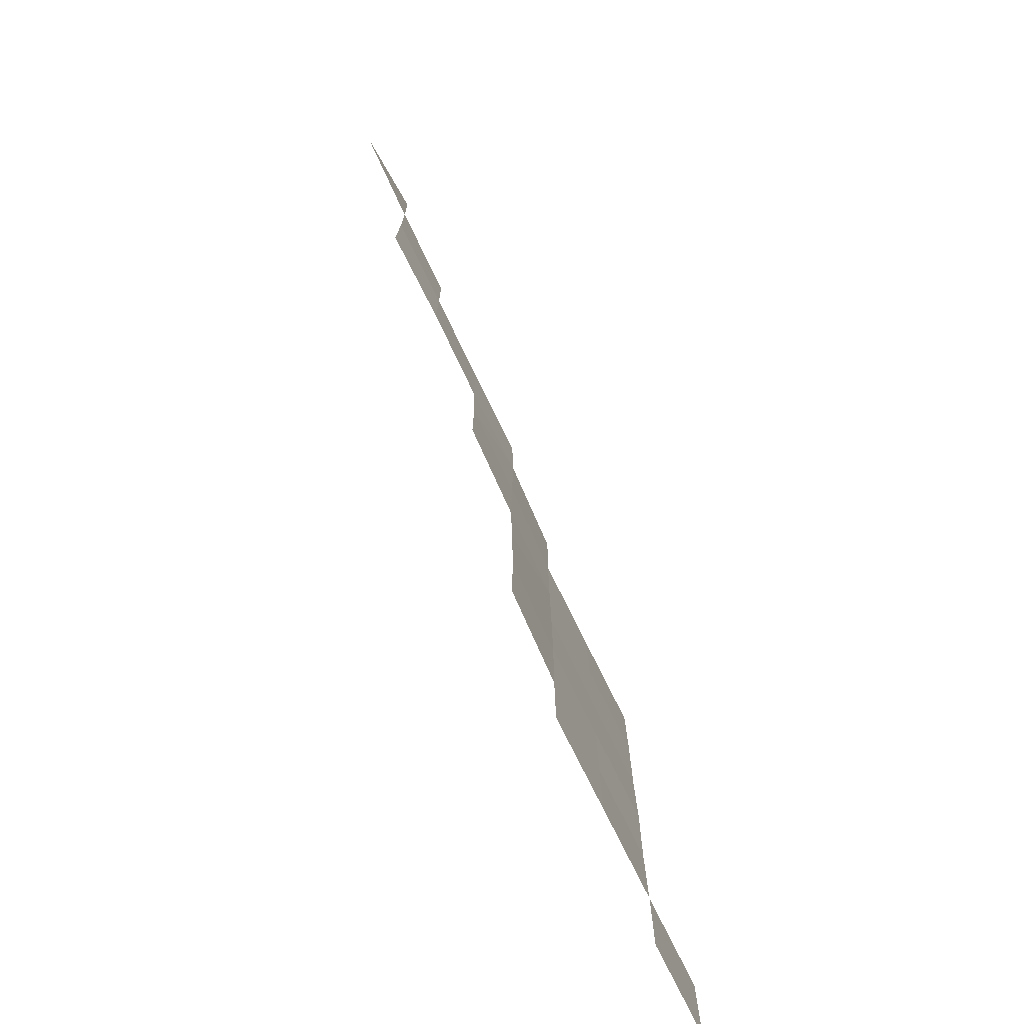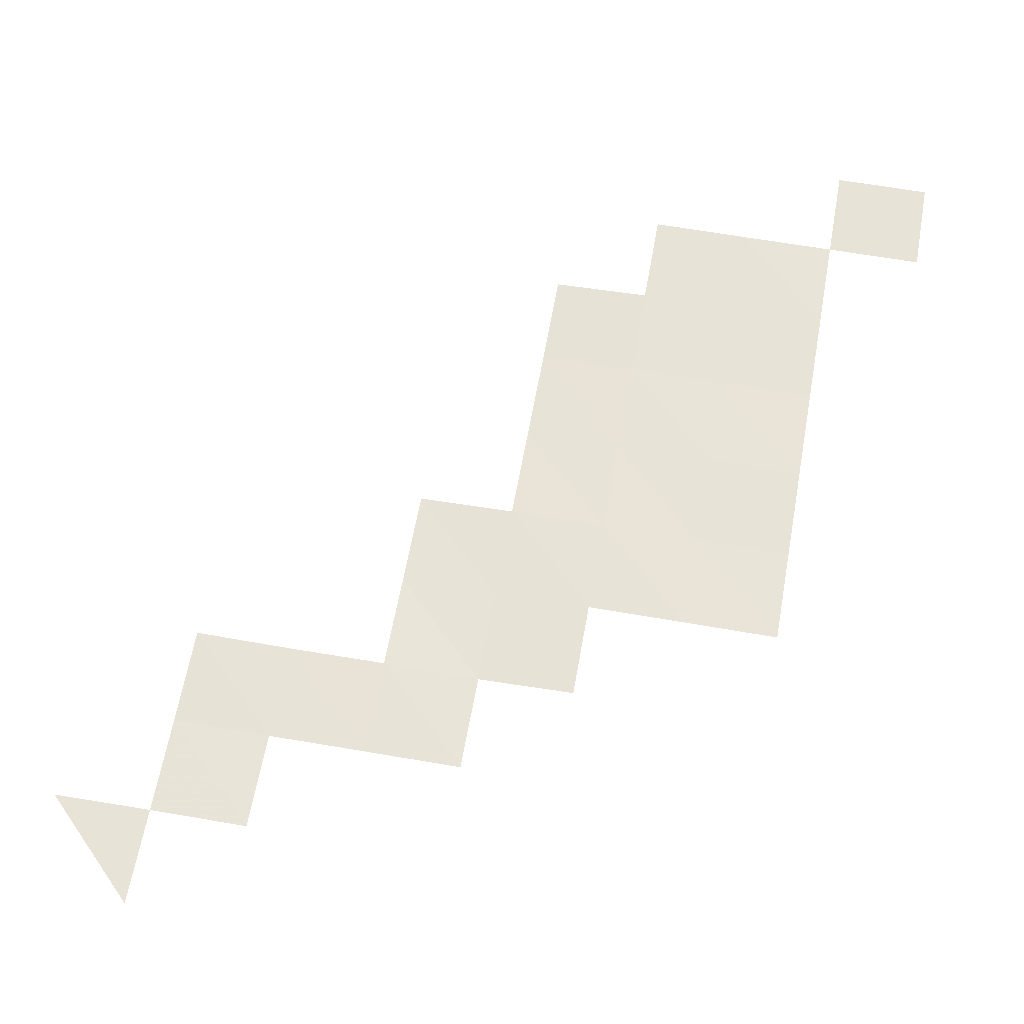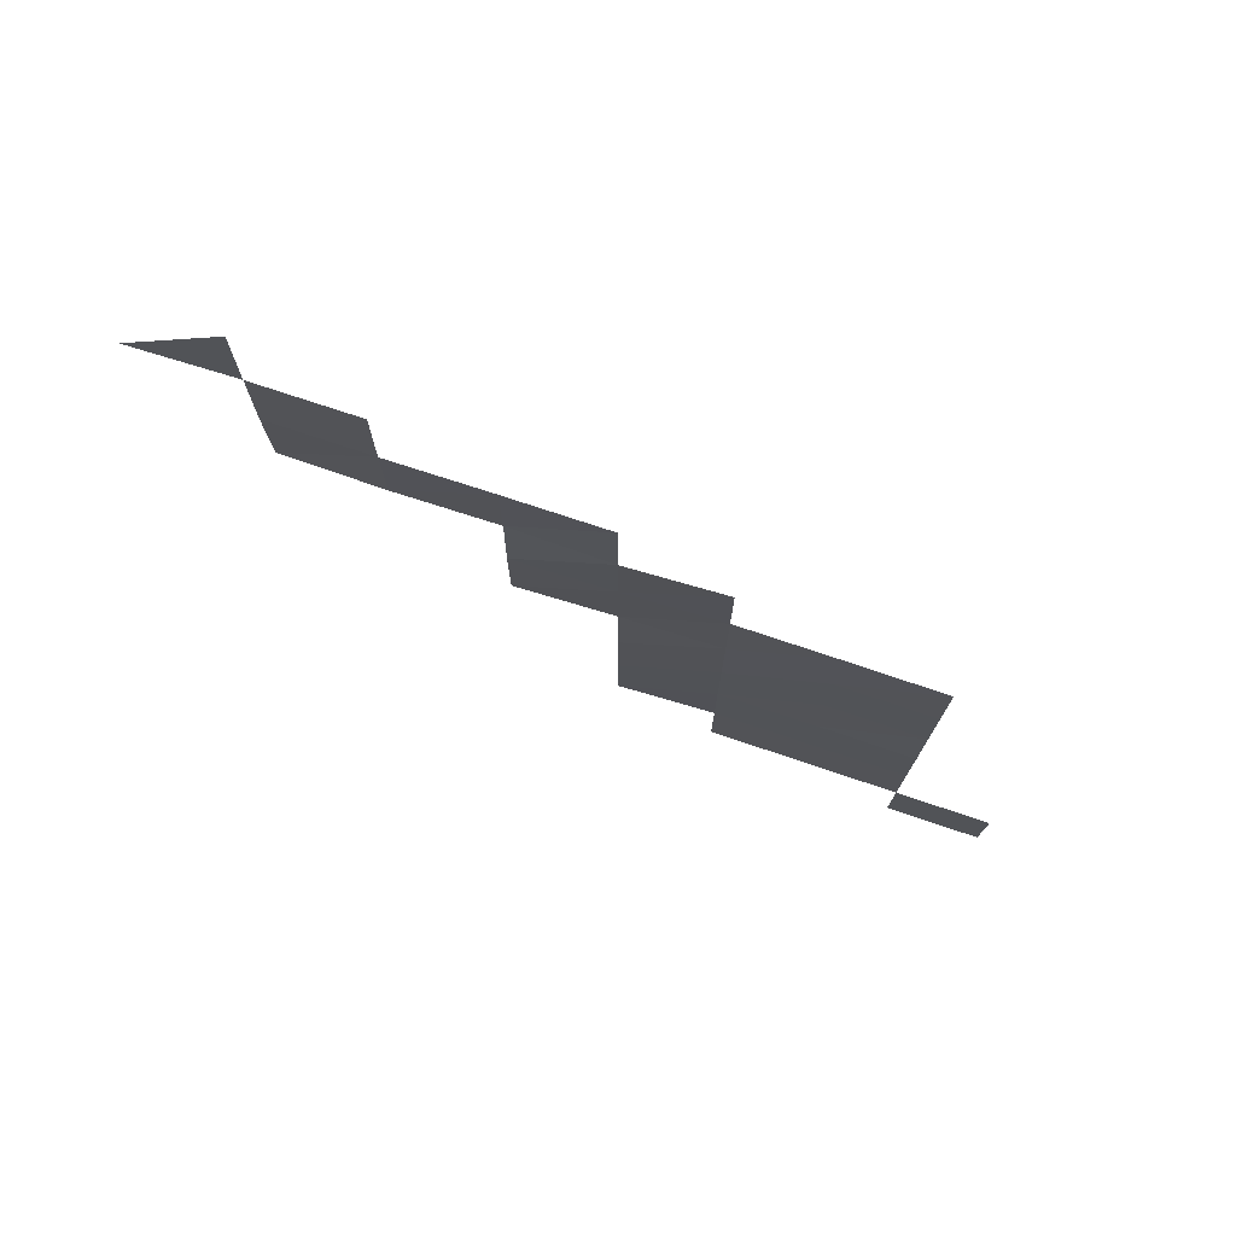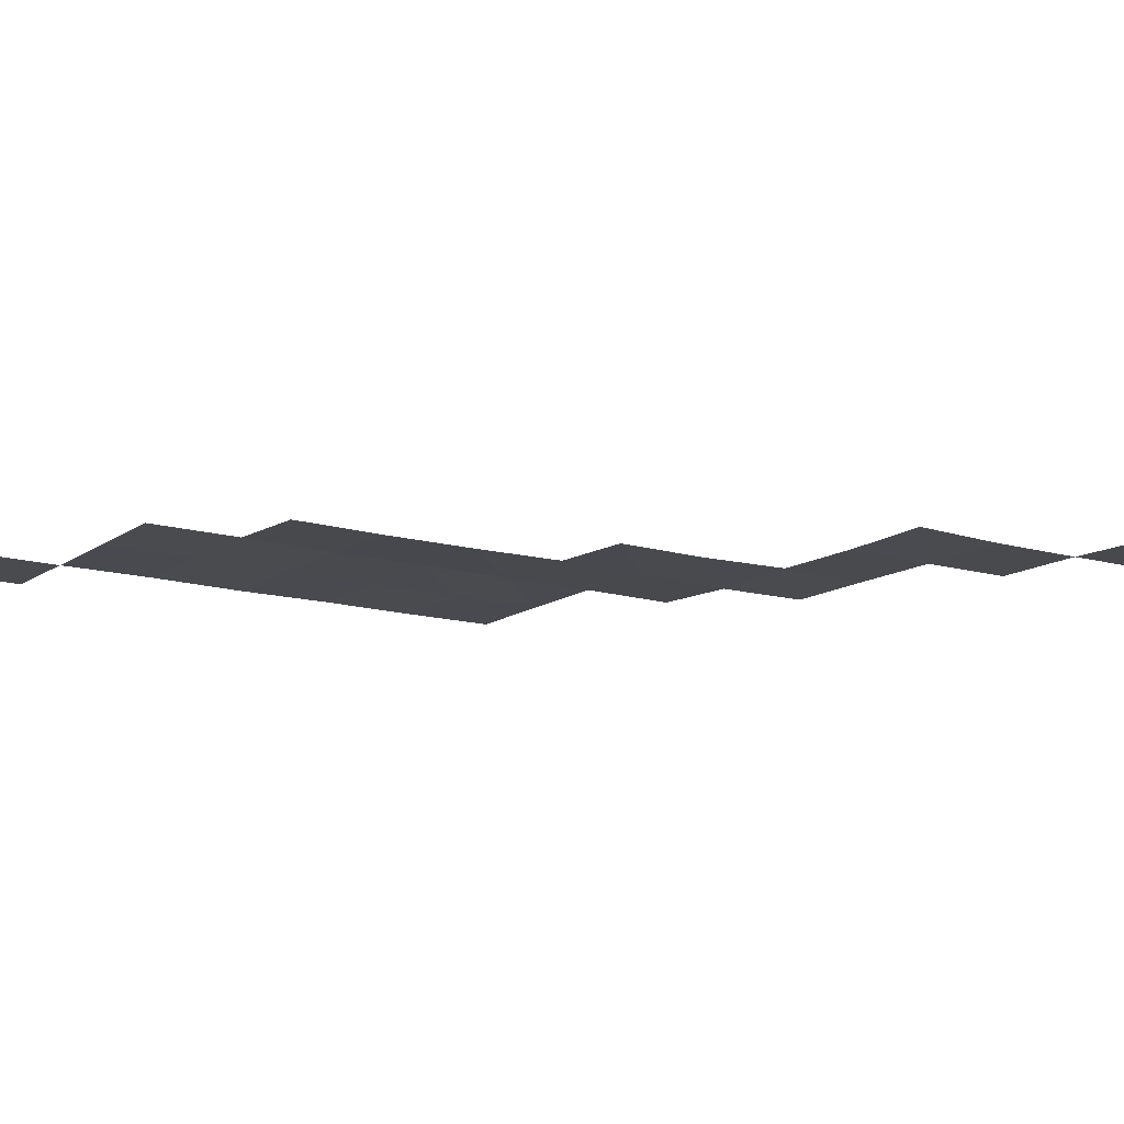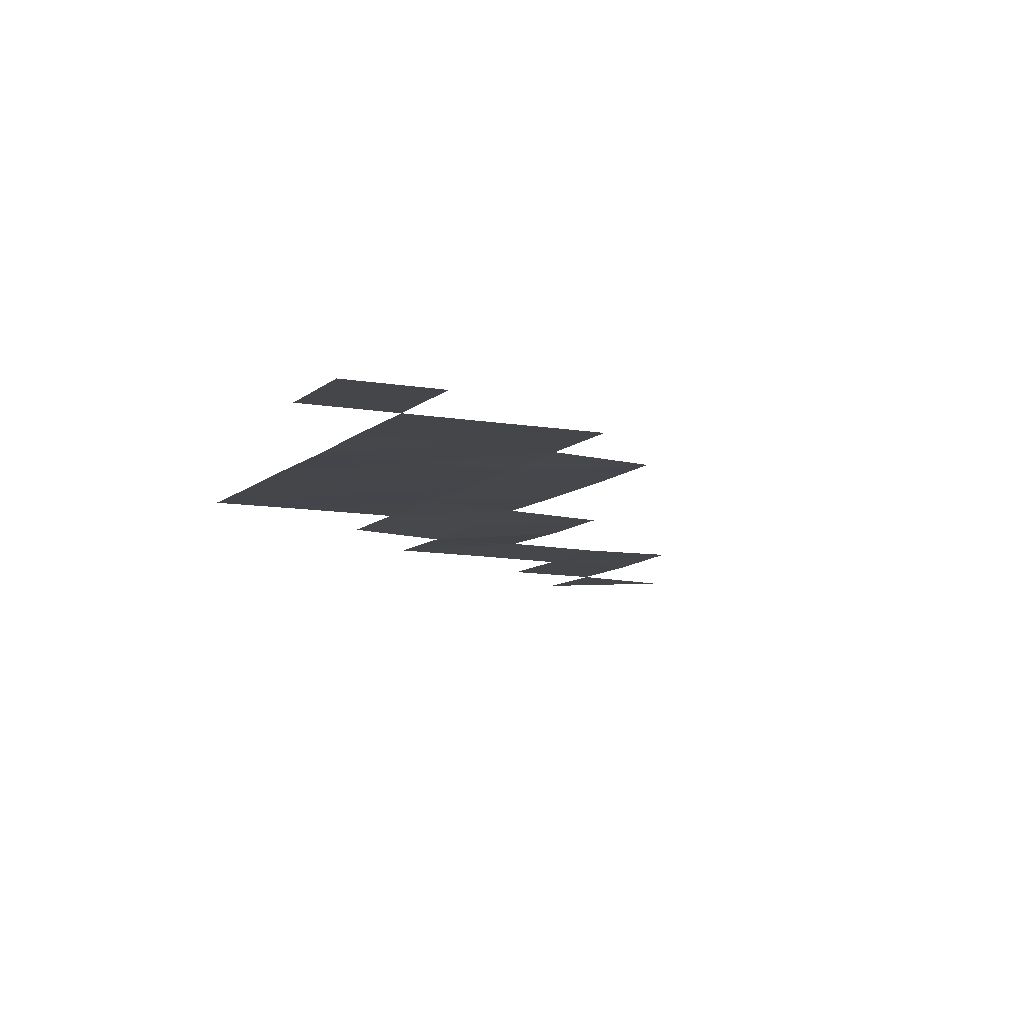
<metadata>
{"format":"obj","ext":"obj","renderer":"f3d","projection":"perspective","resolution":1024,"background":"white","views":[{"elev":-75.4,"azim":116.1,"up":"+Y"},{"elev":61.6,"azim":-169.9,"up":"+Z"},{"elev":77.0,"azim":-161.6,"up":"+Y"},{"elev":-13.6,"azim":56.2,"up":"+Z"},{"elev":-9.7,"azim":-25.8,"up":"+Z"}]}
</metadata>
<code>
v 4.495e+05 5.482e+06 3596
v 4.505e+05 5.482e+06 3599
v 4.495e+05 5.482e+06 3594
v 4.505e+05 5.482e+06 3595
v 4.515e+05 5.482e+06 3597
v 4.525e+05 5.482e+06 3601
v 4.505e+05 5.484e+06 3598
v 4.515e+05 5.484e+06 3598
v 4.525e+05 5.484e+06 3602
v 4.535e+05 5.484e+06 3562
v 4.505e+05 5.484e+06 3588
v 4.515e+05 5.484e+06 3594
v 4.525e+05 5.484e+06 3592
v 4.535e+05 5.484e+06 3555
v 4.505e+05 5.486e+06 3595
v 4.515e+05 5.486e+06 3599
v 4.525e+05 5.486e+06 3594
v 4.535e+05 5.486e+06 3561
v 4.505e+05 5.486e+06 3590
v 4.515e+05 5.486e+06 3593
v 4.525e+05 5.486e+06 3599
v 4.535e+05 5.486e+06 3577
v 4.545e+05 5.486e+06 3545
v 4.505e+05 5.488e+06 3594
v 4.515e+05 5.488e+06 3599
v 4.525e+05 5.488e+06 3600
v 4.535e+05 5.488e+06 3561
v 4.545e+05 5.488e+06 3542
v 4.525e+05 5.488e+06 3592
v 4.535e+05 5.488e+06 3550
v 4.545e+05 5.488e+06 3566
v 4.555e+05 5.488e+06 3554
v 4.565e+05 5.488e+06 3567
v 4.535e+05 5.49e+06 3559
v 4.545e+05 5.49e+06 3556
v 4.555e+05 5.49e+06 3548
v 4.565e+05 5.49e+06 3547
v 4.555e+05 5.49e+06 3553
v 4.565e+05 5.49e+06 3550
v 4.575e+05 5.49e+06 3526
v 4.565e+05 5.492e+06 3559
f 3 2 1
f 3 4 2
f 7 5 4
f 7 8 5
f 8 6 5
f 8 9 6
f 11 8 7
f 11 12 8
f 12 9 8
f 12 13 9
f 13 10 9
f 13 14 10
f 15 12 11
f 15 16 12
f 16 13 12
f 16 17 13
f 17 14 13
f 17 18 14
f 19 16 15
f 19 20 16
f 20 17 16
f 20 21 17
f 21 18 17
f 21 22 18
f 24 20 19
f 24 25 20
f 25 21 20
f 25 26 21
f 26 22 21
f 26 27 22
f 27 23 22
f 27 28 23
f 29 27 26
f 29 30 27
f 30 28 27
f 30 31 28
f 34 31 30
f 34 35 31
f 35 32 31
f 35 36 32
f 36 33 32
f 36 37 33
f 38 37 36
f 38 39 37
f 41 40 39

</code>
